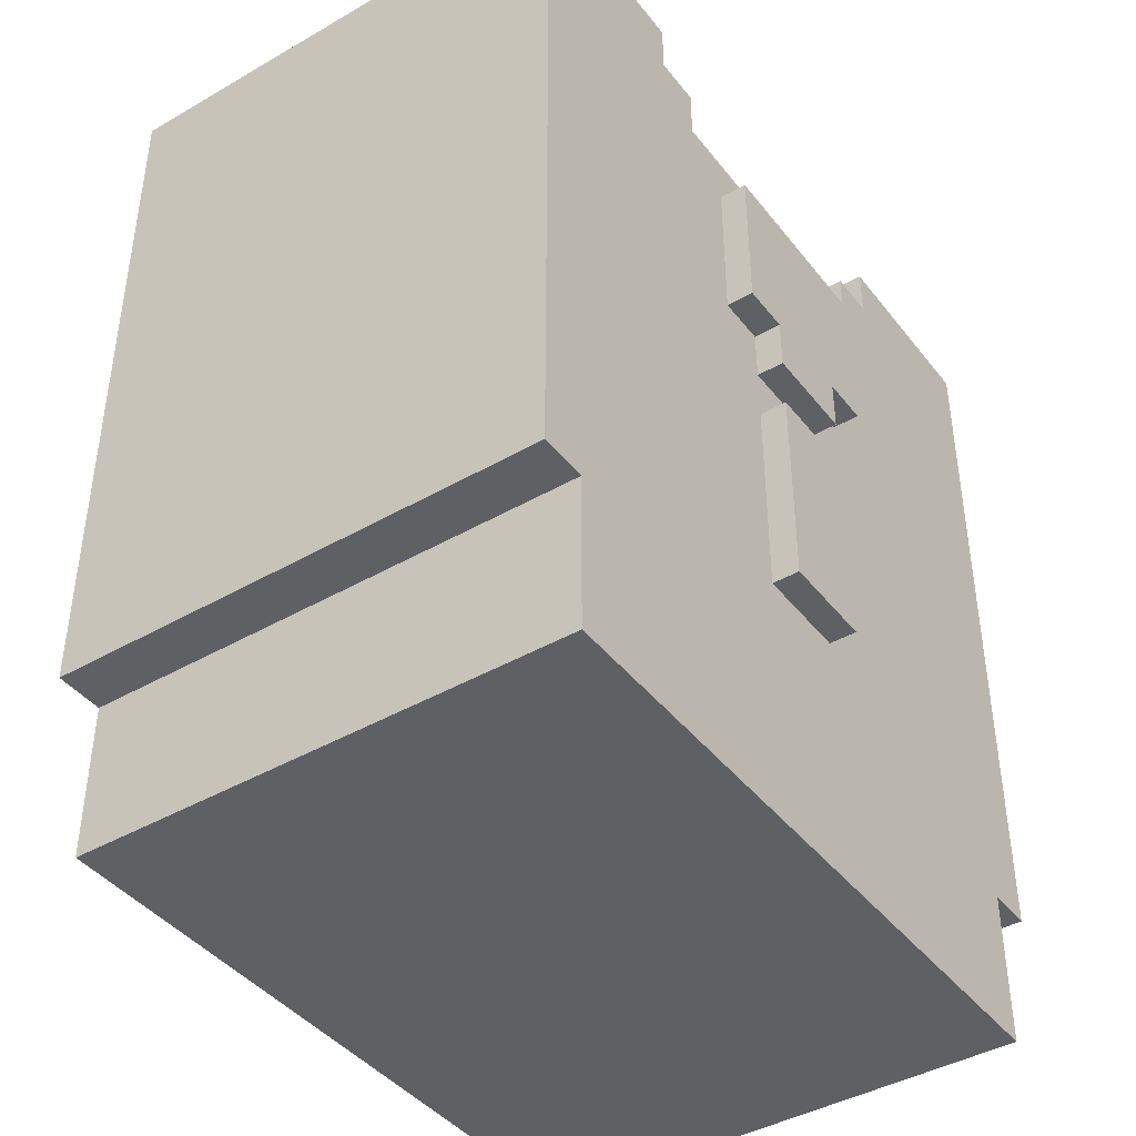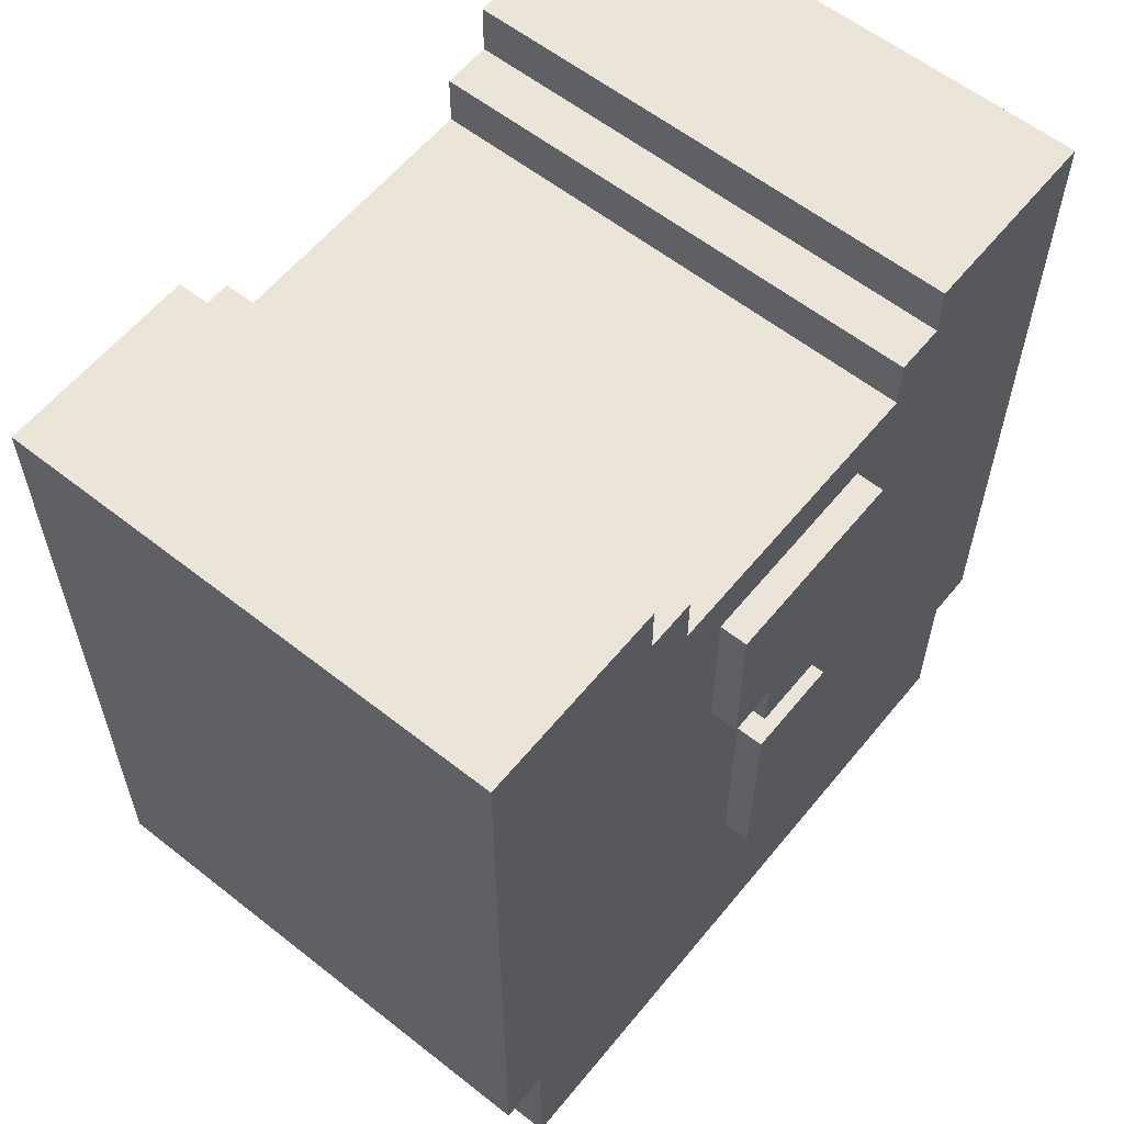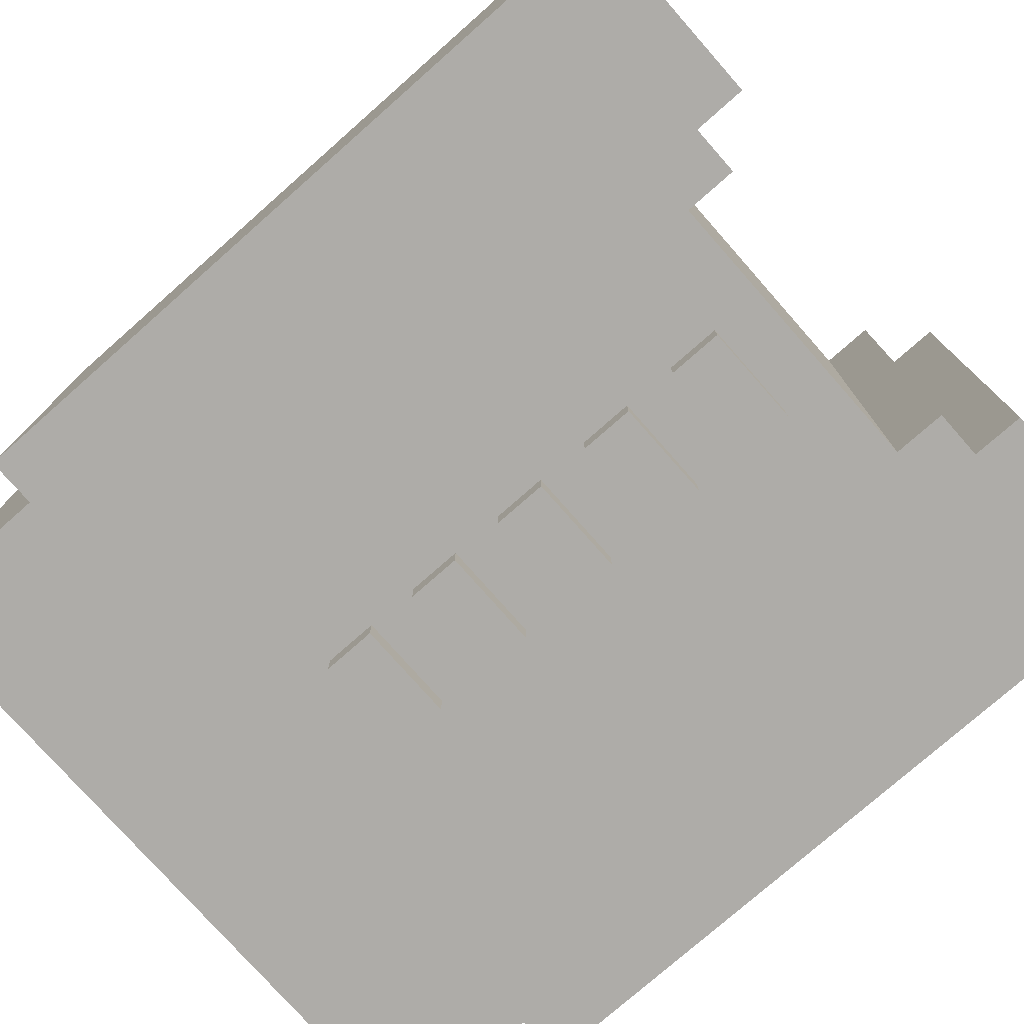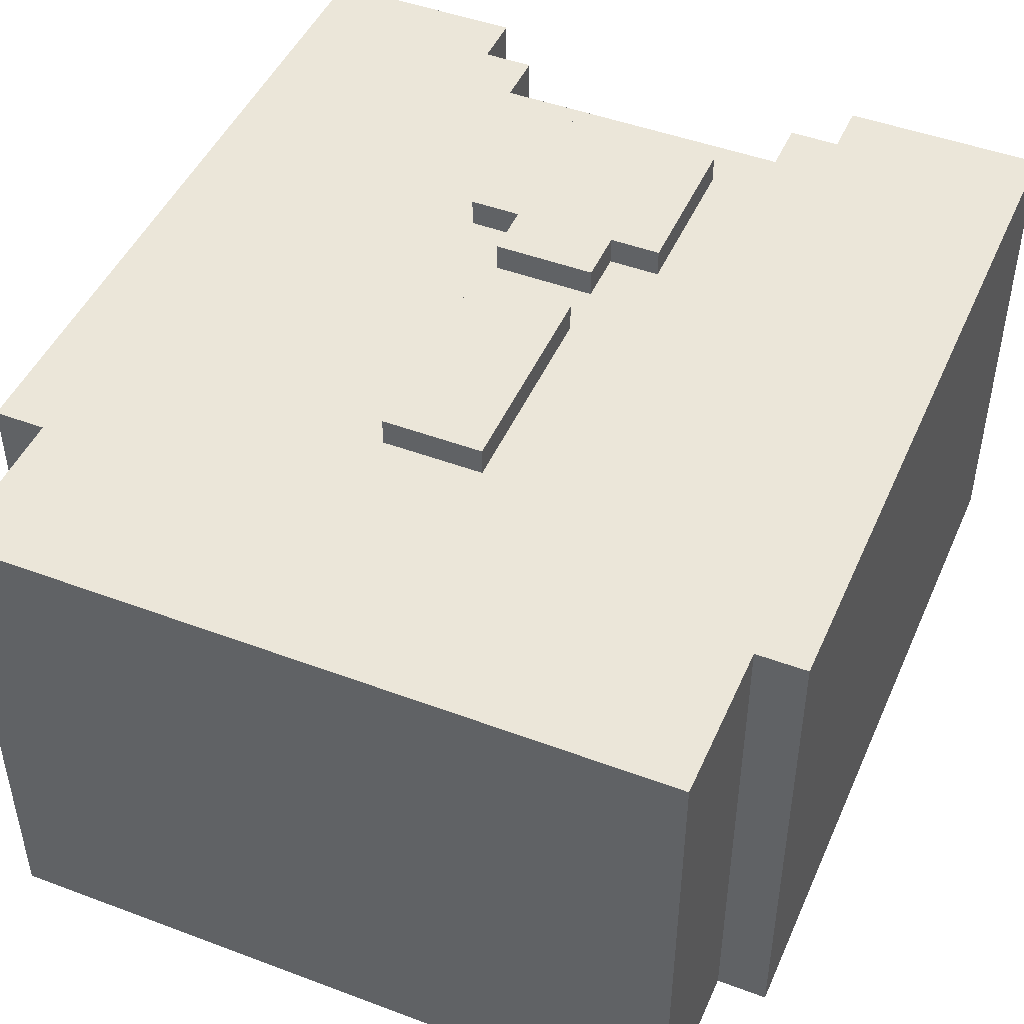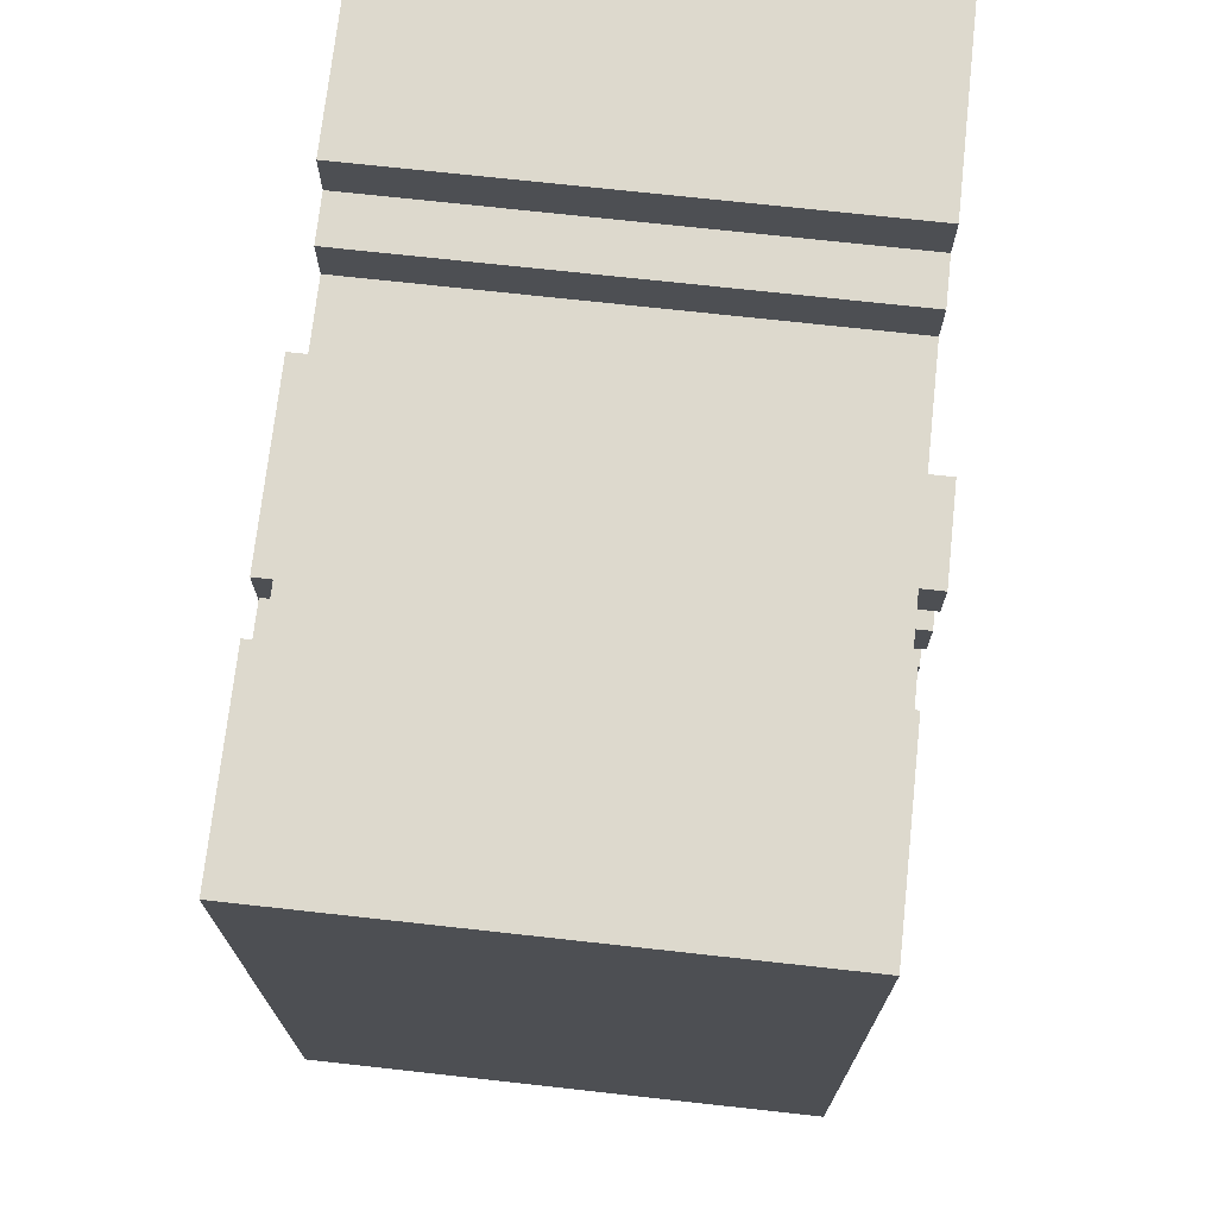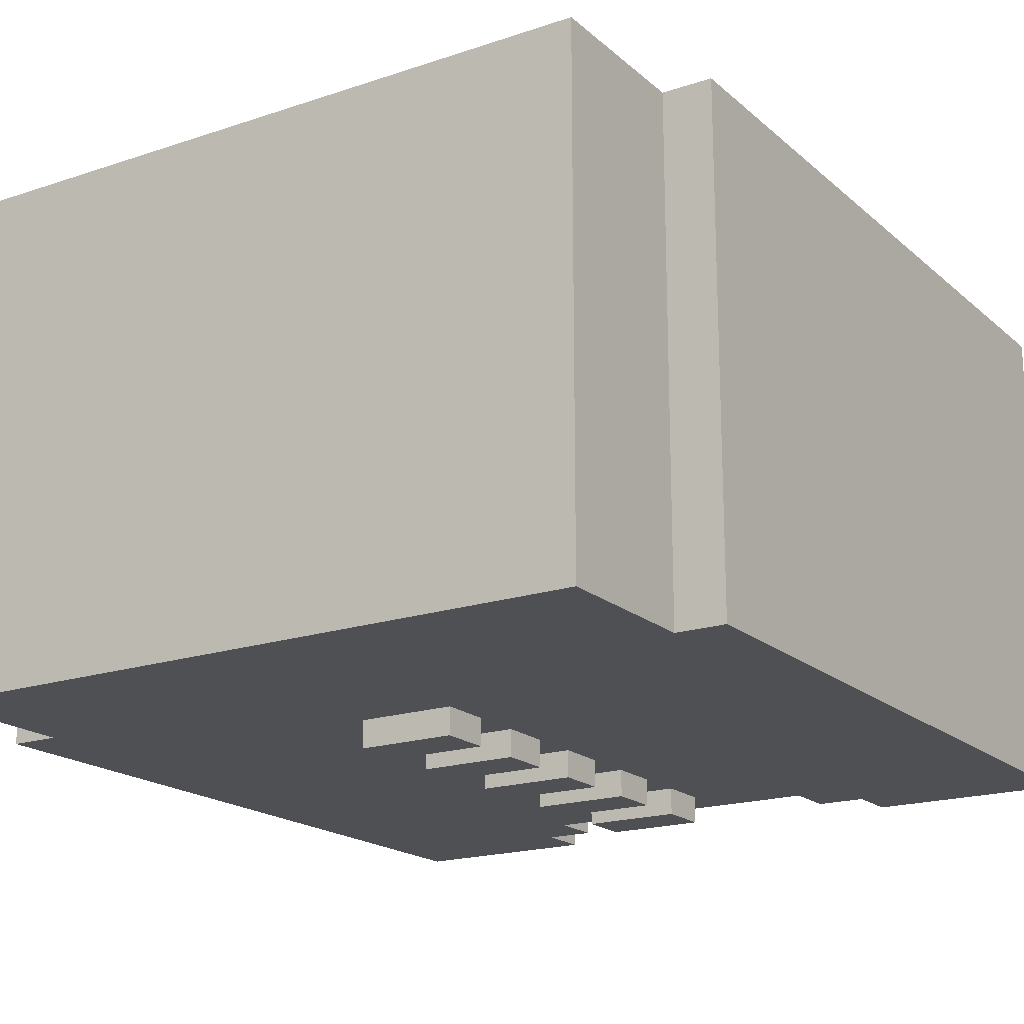
<metadata>
{"format":"obj","ext":"obj","renderer":"f3d","projection":"perspective","resolution":1024,"background":"white","views":[{"elev":-42.1,"azim":-55.3,"up":"+Y"},{"elev":59.3,"azim":-51.0,"up":"+Y"},{"elev":-76.9,"azim":131.4,"up":"+Z"},{"elev":46.7,"azim":23.1,"up":"+Z"},{"elev":72.0,"azim":96.3,"up":"+Y"},{"elev":-18.7,"azim":32.6,"up":"+Z"}]}
</metadata>
<code>
g Armor_Army_2_body
v -0.2677 1.496 0.1831
v -0.2677 0.9927 0.1831
v -0.2677 0.9927 -0.1609
v -0.2677 1.496 -0.1609
v -0.234 0.9927 0.1831
v -0.234 0.8849 0.1831
v -0.234 0.8849 -0.1609
v -0.234 0.9927 -0.1609
v -0.0655 1.388 0.2018
v -0.0655 1.28 0.2018
v -0.0655 1.28 0.1643
v -0.0655 1.388 0.1643
v -0.03174 1.1 -0.1421
v -0.03174 1.065 -0.1421
v -0.03174 1.065 -0.1796
v -0.03174 1.1 -0.1796
v -0.03174 1.172 -0.1421
v -0.03174 1.136 -0.1421
v -0.03174 1.136 -0.1796
v -0.03174 1.172 -0.1796
v -0.03174 1.208 0.2018
v -0.03174 1.065 0.2018
v -0.03174 1.065 0.1643
v -0.03174 1.208 0.1643
v -0.03174 1.244 -0.1421
v -0.03174 1.208 -0.1421
v -0.03174 1.208 -0.1796
v -0.03174 1.244 -0.1796
v -0.03179 1.28 0.2018
v -0.03179 1.244 0.2018
v -0.03179 1.244 0.1643
v -0.03179 1.28 0.1643
v -0.03174 1.316 -0.1421
v -0.03174 1.28 -0.1421
v -0.03174 1.28 -0.1796
v -0.03174 1.316 -0.1796
v -0.03174 1.388 -0.1421
v -0.03174 1.352 -0.1421
v -0.03174 1.352 -0.1796
v -0.03174 1.388 -0.1796
v -0.1329 1.46 -0.1609
v -0.1329 1.46 0.1831
v -0.1329 1.496 0.1831
v -0.1329 1.496 -0.1609
v -0.09917 1.424 -0.1609
v -0.09917 1.424 0.1831
v -0.09917 1.46 0.1831
v -0.09917 1.46 -0.1609
v 0.03568 1.065 -0.1796
v 0.03568 1.065 -0.1421
v 0.03568 1.1 -0.1421
v 0.03568 1.1 -0.1796
v 0.03568 1.136 -0.1796
v 0.03568 1.136 -0.1421
v 0.03568 1.172 -0.1421
v 0.03568 1.172 -0.1796
v 0.03568 1.065 0.1643
v 0.03568 1.065 0.2018
v 0.03568 1.208 0.2018
v 0.03568 1.208 0.1643
v 0.03568 1.208 -0.1796
v 0.03568 1.208 -0.1421
v 0.03568 1.244 -0.1421
v 0.03568 1.244 -0.1796
v 0.03563 1.244 0.1643
v 0.03563 1.244 0.2018
v 0.03563 1.28 0.2018
v 0.03563 1.28 0.1643
v 0.03568 1.28 -0.1796
v 0.03568 1.28 -0.1421
v 0.03568 1.316 -0.1421
v 0.03568 1.316 -0.1796
v 0.03568 1.352 -0.1796
v 0.03568 1.352 -0.1421
v 0.03568 1.388 -0.1421
v 0.03568 1.388 -0.1796
v 0.06934 1.28 0.1643
v 0.06934 1.28 0.2018
v 0.06934 1.388 0.2018
v 0.06934 1.388 0.1643
v -0.03179 1.28 0.2018
v -0.0655 1.28 0.2018
v -0.0655 1.388 0.2018
v 0.03563 1.28 0.2018
v 0.03563 1.244 0.2018
v -0.03179 1.244 0.2018
v 0.06934 1.28 0.2018
v 0.06934 1.388 0.2018
v 0.03568 1.065 0.2018
v -0.03174 1.065 0.2018
v -0.03174 1.208 0.2018
v 0.03568 1.208 0.2018
v -0.234 0.9927 0.1831
v -0.2677 0.9927 0.1831
v -0.2677 1.496 0.1831
v -0.1329 1.46 0.1831
v -0.234 0.8849 0.1831
v -0.09917 1.424 0.1831
v -0.1329 1.496 0.1831
v -0.09917 1.46 0.1831
v 0.1031 1.424 0.1831
v 0.238 0.8849 0.1831
v 0.1368 1.46 0.1831
v 0.238 0.9927 0.1831
v 0.2717 0.9927 0.1831
v 0.2717 1.496 0.1831
v 0.1031 1.46 0.1831
v 0.1368 1.496 0.1831
v -0.2677 1.496 -0.1609
v -0.2677 0.9927 -0.1609
v -0.234 0.9927 -0.1609
v -0.1329 1.46 -0.1609
v -0.234 0.8849 -0.1609
v -0.09917 1.424 -0.1609
v -0.1329 1.496 -0.1609
v -0.09917 1.46 -0.1609
v 0.1031 1.424 -0.1609
v 0.238 0.8849 -0.1609
v 0.1368 1.46 -0.1609
v 0.238 0.9927 -0.1609
v 0.2717 1.496 -0.1609
v 0.2717 0.9927 -0.1609
v 0.1368 1.496 -0.1609
v 0.1031 1.46 -0.1609
v -0.03174 1.1 -0.1796
v -0.03174 1.065 -0.1796
v 0.03568 1.065 -0.1796
v 0.03568 1.1 -0.1796
v -0.03174 1.172 -0.1796
v -0.03174 1.136 -0.1796
v 0.03568 1.136 -0.1796
v 0.03568 1.172 -0.1796
v -0.03174 1.244 -0.1796
v -0.03174 1.208 -0.1796
v 0.03568 1.208 -0.1796
v 0.03568 1.244 -0.1796
v -0.03174 1.316 -0.1796
v -0.03174 1.28 -0.1796
v 0.03568 1.28 -0.1796
v 0.03568 1.316 -0.1796
v -0.03174 1.388 -0.1796
v -0.03174 1.352 -0.1796
v 0.03568 1.352 -0.1796
v 0.03568 1.388 -0.1796
v -0.234 0.8849 -0.1609
v -0.234 0.8849 0.1831
v 0.238 0.8849 0.1831
v 0.238 0.8849 -0.1609
v -0.2677 0.9927 -0.1609
v -0.2677 0.9927 0.1831
v -0.234 0.9927 0.1831
v -0.234 0.9927 -0.1609
v -0.03174 1.065 0.1643
v -0.03174 1.065 0.2018
v 0.03568 1.065 0.2018
v 0.03568 1.065 0.1643
v -0.03174 1.065 -0.1796
v -0.03174 1.065 -0.1421
v 0.03568 1.065 -0.1421
v 0.03568 1.065 -0.1796
v -0.03174 1.136 -0.1796
v -0.03174 1.136 -0.1421
v 0.03568 1.136 -0.1421
v 0.03568 1.136 -0.1796
v -0.03174 1.208 -0.1796
v -0.03174 1.208 -0.1421
v 0.03568 1.208 -0.1421
v 0.03568 1.208 -0.1796
v -0.03179 1.244 0.1643
v -0.03179 1.244 0.2018
v 0.03563 1.244 0.2018
v 0.03563 1.244 0.1643
v -0.0655 1.28 0.1643
v -0.0655 1.28 0.2018
v -0.03179 1.28 0.2018
v -0.03179 1.28 0.1643
v 0.03563 1.28 0.1643
v 0.03563 1.28 0.2018
v 0.06934 1.28 0.2018
v 0.06934 1.28 0.1643
v -0.03174 1.28 -0.1796
v -0.03174 1.28 -0.1421
v 0.03568 1.28 -0.1421
v 0.03568 1.28 -0.1796
v -0.03174 1.352 -0.1796
v -0.03174 1.352 -0.1421
v 0.03568 1.352 -0.1421
v 0.03568 1.352 -0.1796
v 0.03568 1.1 -0.1421
v -0.03174 1.1 -0.1421
v -0.03174 1.1 -0.1796
v 0.03568 1.1 -0.1796
v 0.03568 1.172 -0.1421
v -0.03174 1.172 -0.1421
v -0.03174 1.172 -0.1796
v 0.03568 1.172 -0.1796
v 0.03568 1.208 0.2018
v -0.03174 1.208 0.2018
v -0.03174 1.208 0.1643
v 0.03568 1.208 0.1643
v 0.03568 1.244 -0.1421
v -0.03174 1.244 -0.1421
v -0.03174 1.244 -0.1796
v 0.03568 1.244 -0.1796
v 0.03568 1.316 -0.1421
v -0.03174 1.316 -0.1421
v -0.03174 1.316 -0.1796
v 0.03568 1.316 -0.1796
v 0.06934 1.388 0.2018
v -0.0655 1.388 0.2018
v -0.0655 1.388 0.1643
v 0.06934 1.388 0.1643
v 0.03568 1.388 -0.1421
v -0.03174 1.388 -0.1421
v -0.03174 1.388 -0.1796
v 0.03568 1.388 -0.1796
v 0.1031 1.424 0.1831
v -0.09917 1.424 0.1831
v -0.09917 1.424 -0.1609
v 0.1031 1.424 -0.1609
v -0.09917 1.46 0.1831
v -0.1329 1.46 0.1831
v -0.1329 1.46 -0.1609
v -0.09917 1.46 -0.1609
v -0.1329 1.496 0.1831
v -0.2677 1.496 0.1831
v -0.2677 1.496 -0.1609
v -0.1329 1.496 -0.1609
v 0.1368 1.496 0.1831
v 0.1368 1.46 0.1831
v 0.1368 1.46 -0.1609
v 0.1368 1.496 -0.1609
v 0.1031 1.46 0.1831
v 0.1031 1.424 0.1831
v 0.1031 1.424 -0.1609
v 0.1031 1.46 -0.1609
v 0.1368 1.46 -0.1609
v 0.1368 1.46 0.1831
v 0.1031 1.46 0.1831
v 0.1031 1.46 -0.1609
v 0.2717 1.496 -0.1609
v 0.2717 1.496 0.1831
v 0.1368 1.496 0.1831
v 0.1368 1.496 -0.1609
v 0.2717 1.496 0.1831
v 0.2717 1.496 -0.1609
v 0.2717 0.9927 -0.1609
v 0.2717 0.9927 0.1831
v 0.238 0.9927 0.1831
v 0.238 0.9927 -0.1609
v 0.238 0.8849 -0.1609
v 0.238 0.8849 0.1831
v 0.2717 0.9927 -0.1609
v 0.238 0.9927 -0.1609
v 0.238 0.9927 0.1831
v 0.2717 0.9927 0.1831
g Armor_Army_2_body_0
f -254 -255 -256
f -253 -254 -256
f -250 -251 -252
f -249 -250 -252
f -246 -247 -248
f -245 -246 -248
f -242 -243 -244
f -241 -242 -244
f -238 -239 -240
f -237 -238 -240
f -234 -235 -236
f -233 -234 -236
f -230 -231 -232
f -229 -230 -232
f -226 -227 -228
f -225 -226 -228
f -222 -223 -224
f -221 -222 -224
f -218 -219 -220
f -217 -218 -220
f -214 -215 -216
f -213 -214 -216
f -210 -211 -212
f -209 -210 -212
f -206 -207 -208
f -205 -206 -208
f -202 -203 -204
f -201 -202 -204
f -198 -199 -200
f -197 -198 -200
f -194 -195 -196
f -193 -194 -196
f -190 -191 -192
f -189 -190 -192
f -186 -187 -188
f -185 -186 -188
f -182 -183 -184
f -181 -182 -184
f -178 -179 -180
f -177 -178 -180
f -174 -175 -176
f -173 -174 -176
f -173 -176 -172
f -176 -171 -172
f -174 -173 -170
f -169 -174 -170
f -166 -167 -168
f -165 -166 -168
f -162 -163 -164
f -161 -162 -164
f -164 -160 -161
f -160 -159 -161
f -162 -161 -158
f -161 -159 -157
f -159 -160 -156
f -160 -155 -156
f -156 -155 -154
f -154 -155 -153
f -154 -153 -152
f -152 -151 -154
f -150 -156 -154
f -149 -154 -151
f -146 -147 -148
f -145 -146 -148
f -146 -145 -144
f -145 -143 -144
f -148 -142 -145
f -145 -141 -143
f -143 -140 -144
f -140 -139 -144
f -138 -139 -140
f -137 -139 -138
f -137 -138 -136
f -136 -135 -137
f -134 -136 -138
f -133 -138 -140
f -130 -131 -132
f -129 -130 -132
f -126 -127 -128
f -125 -126 -128
f -122 -123 -124
f -121 -122 -124
f -118 -119 -120
f -117 -118 -120
f -114 -115 -116
f -113 -114 -116
f -110 -111 -112
f -109 -110 -112
f -106 -107 -108
f -105 -106 -108
f -102 -103 -104
f -101 -102 -104
f -98 -99 -100
f -97 -98 -100
f -94 -95 -96
f -93 -94 -96
f -90 -91 -92
f -89 -90 -92
f -86 -87 -88
f -85 -86 -88
f -82 -83 -84
f -81 -82 -84
f -78 -79 -80
f -77 -78 -80
f -74 -75 -76
f -73 -74 -76
f -70 -71 -72
f -69 -70 -72
f -66 -67 -68
f -65 -66 -68
f -62 -63 -64
f -61 -62 -64
f -58 -59 -60
f -57 -58 -60
f -54 -55 -56
f -53 -54 -56
f -50 -51 -52
f -49 -50 -52
f -46 -47 -48
f -45 -46 -48
f -42 -43 -44
f -41 -42 -44
f -38 -39 -40
f -37 -38 -40
f -34 -35 -36
f -33 -34 -36
f -30 -31 -32
f -29 -30 -32
f -26 -27 -28
f -25 -26 -28
f -22 -23 -24
f -21 -22 -24
f -18 -19 -20
f -17 -18 -20
f -14 -15 -16
f -13 -14 -16
f -10 -11 -12
f -9 -10 -12
f -6 -7 -8
f -5 -6 -8
f -2 -3 -4
f -1 -2 -4

</code>
